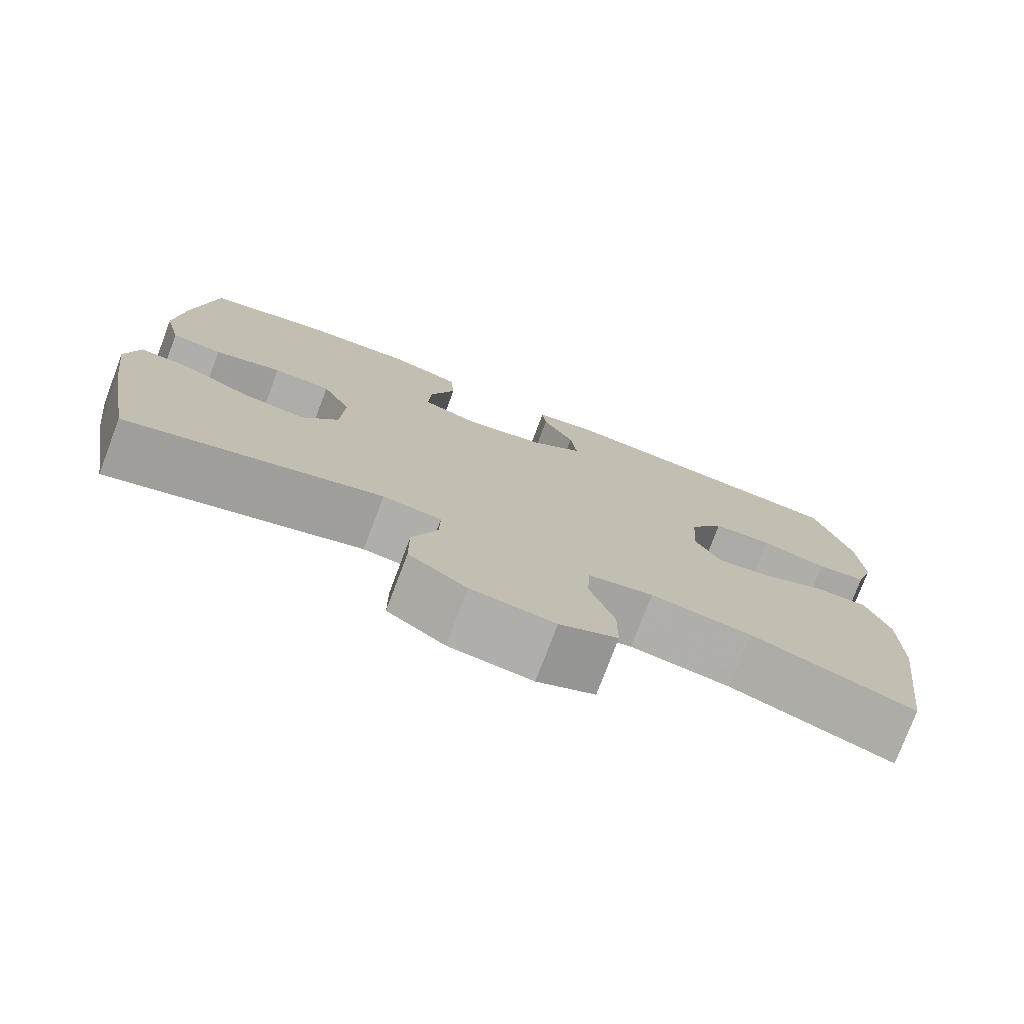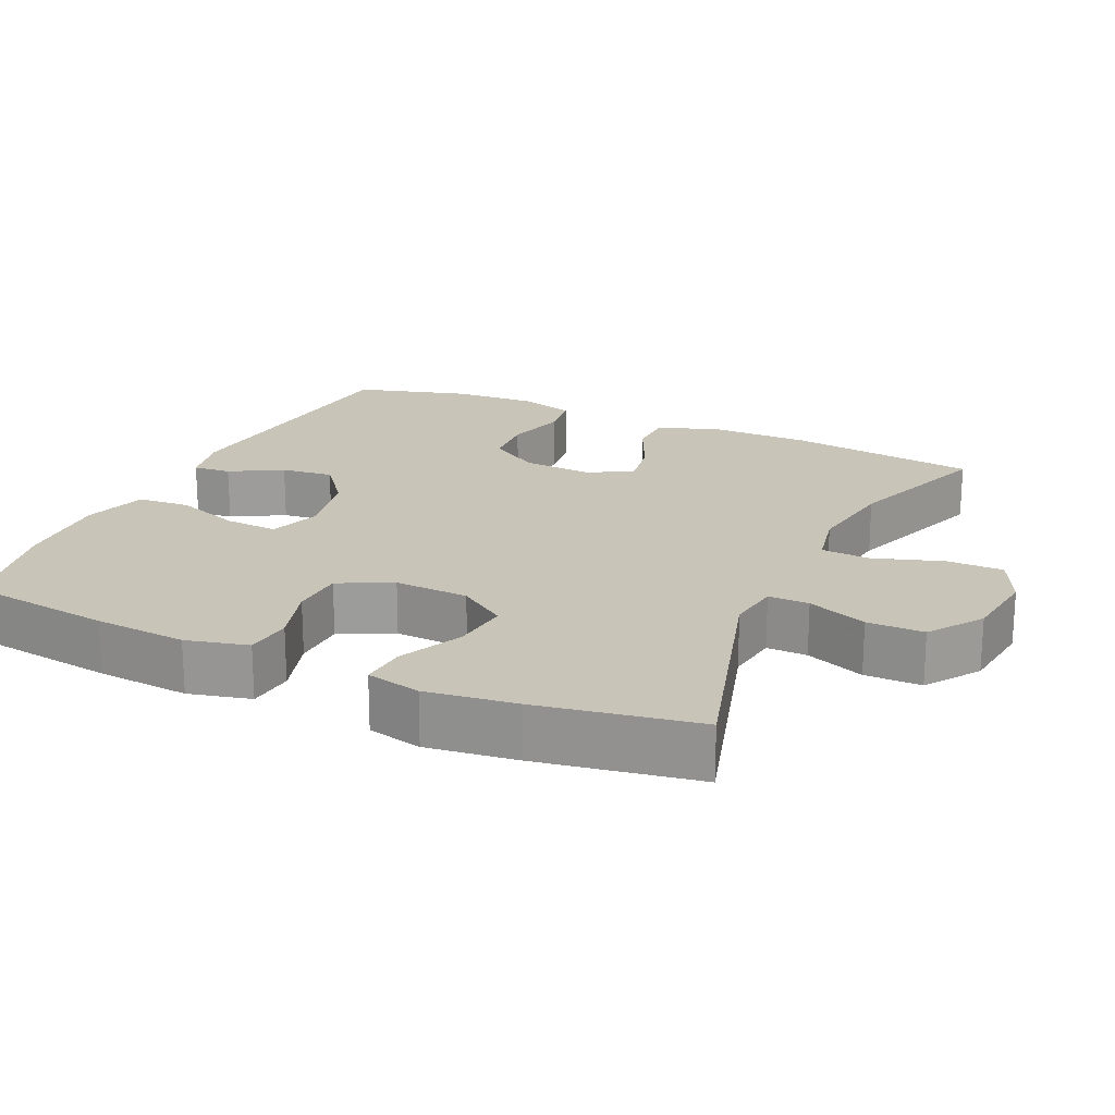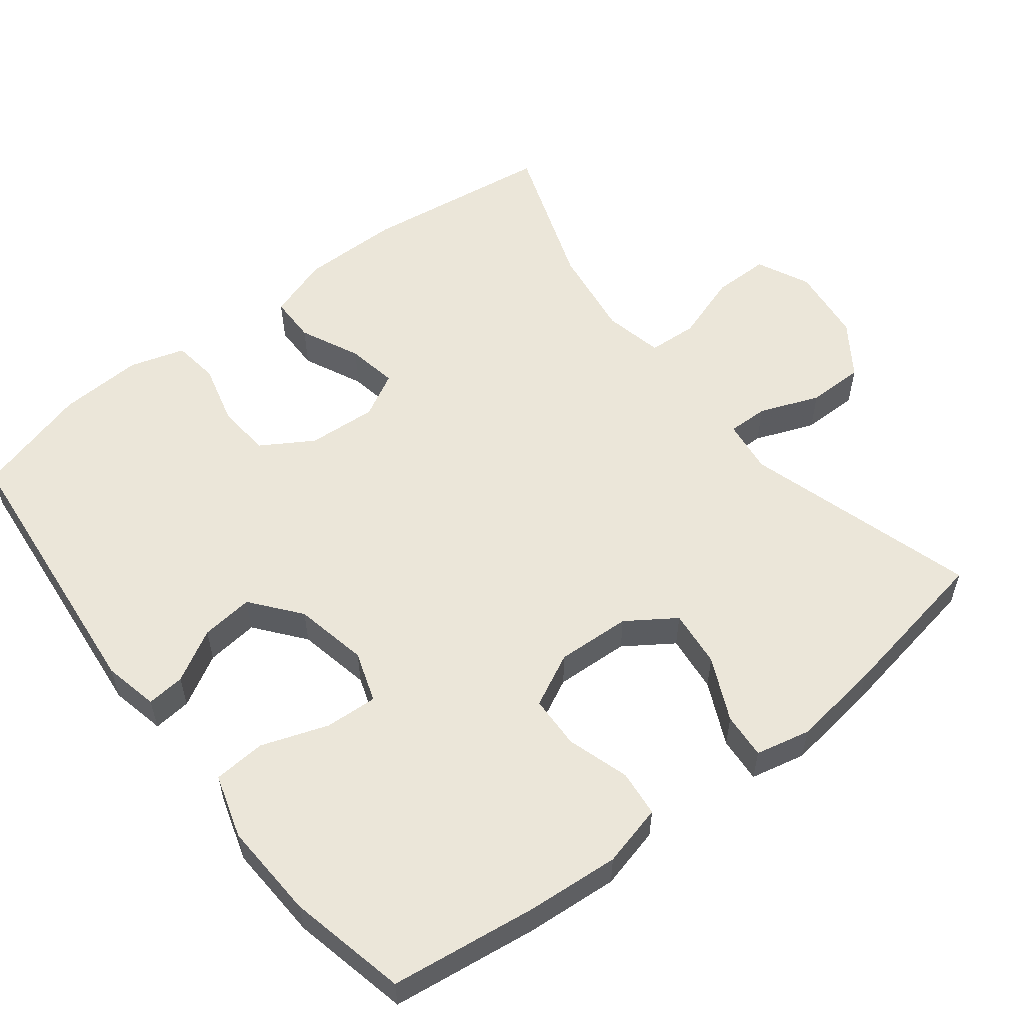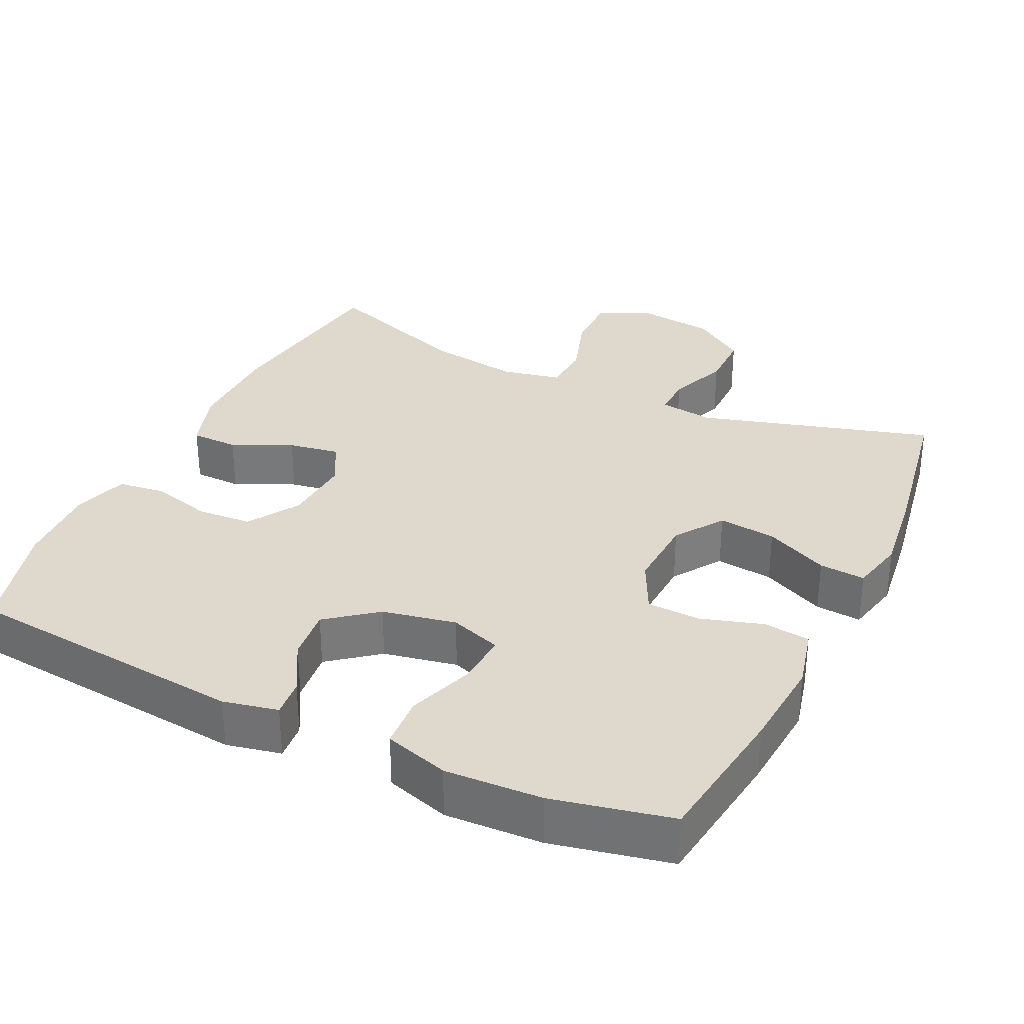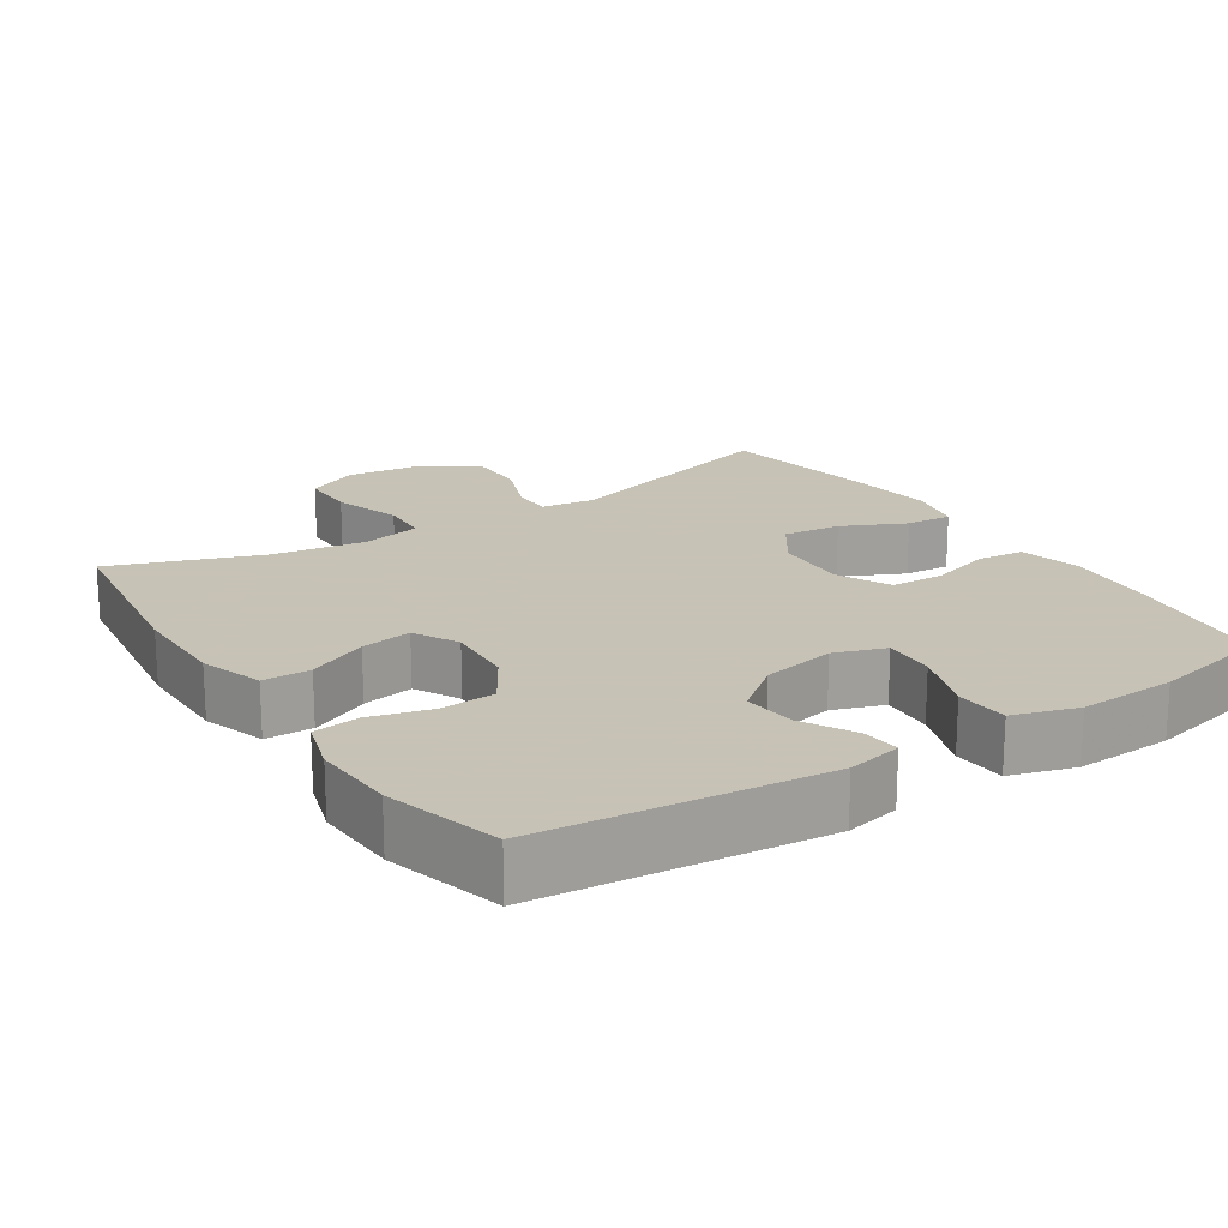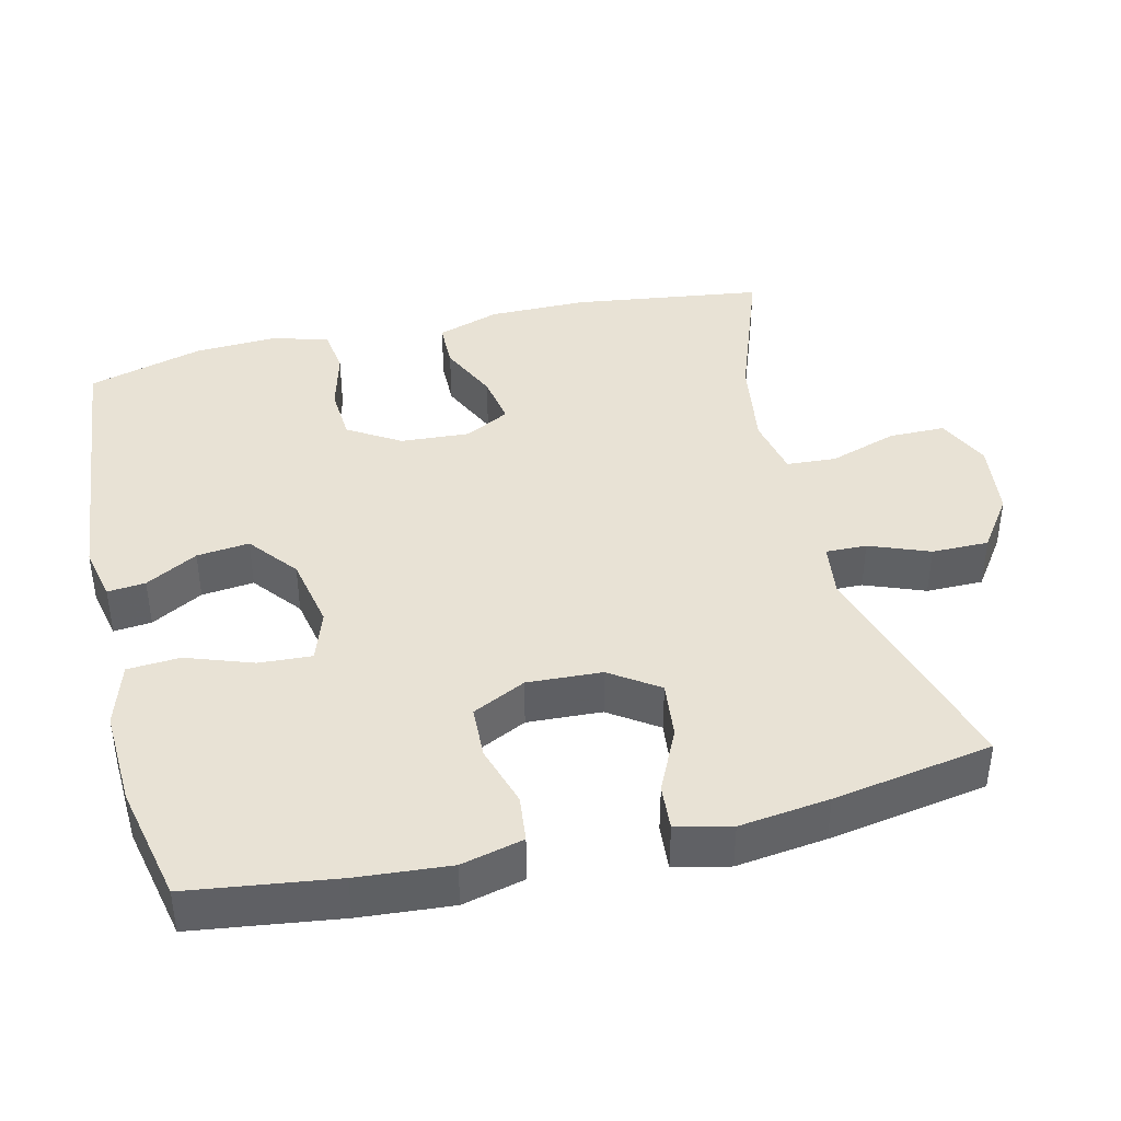
<metadata>
{"format":"obj","ext":"obj","renderer":"f3d","projection":"perspective","resolution":1024,"background":"white","views":[{"elev":-76.9,"azim":159.3,"up":"+Z"},{"elev":20.2,"azim":114.7,"up":"+Y"},{"elev":55.8,"azim":52.0,"up":"+Y"},{"elev":32.2,"azim":25.6,"up":"+Y"},{"elev":19.1,"azim":-33.0,"up":"+Y"},{"elev":40.8,"azim":76.5,"up":"+Y"}]}
</metadata>
<code>
v 0.5 0.07 -0.5
v 0.18 0.07 -0.407
v 0.106 0.07 -0.417
v 0.107 0.07 -0.473
v 0.139 0.07 -0.555
v 0.139 0.07 -0.633
v 0.066 0.07 -0.684
v -0.039 0.07 -0.697
v -0.112 0.07 -0.663
v -0.112 0.07 -0.585
v -0.081 0.07 -0.492
v -0.085 0.07 -0.424
v -0.167 0.07 -0.407
v -0.294 0.07 -0.426
v -0.5 0.07 -0.5
v -0.535 0.07 -0.239
v -0.535 0.07 -0.104
v -0.506 0.07 -0.018
v -0.441 0.07 -0.017
v -0.359 0.07 -0.055
v -0.289 0.07 -0.067
v -0.256 0.07 -0.006
v -0.262 0.07 0.089
v -0.306 0.07 0.16
v -0.381 0.07 0.165
v -0.465 0.07 0.143
v -0.528 0.07 0.151
v -0.551 0.07 0.227
v -0.545 0.07 0.342
v -0.5 0.07 0.5
v -0.112 0.07 0.539
v -0.037 0.07 0.523
v -0.042 0.07 0.471
v -0.082 0.07 0.4
v -0.09 0.07 0.328
v -0.023 0.07 0.275
v 0.078 0.07 0.255
v 0.148 0.07 0.279
v 0.144 0.07 0.351
v 0.112 0.07 0.442
v 0.117 0.07 0.514
v 0.205 0.07 0.541
v 0.338 0.07 0.535
v 0.5 0.07 0.5
v 0.527 0.07 0.299
v 0.537 0.07 0.172
v 0.516 0.07 0.087
v 0.452 0.07 0.08
v 0.367 0.07 0.106
v 0.294 0.07 0.103
v 0.258 0.07 0.03
v 0.263 0.07 -0.072
v 0.308 0.07 -0.138
v 0.387 0.07 -0.129
v 0.474 0.07 -0.088
v 0.537 0.07 -0.083
v 0.554 0.07 -0.158
v 0.538 0.07 -0.281
v 0.5 0 -0.5
v 0.18 0 -0.407
v 0.106 0 -0.417
v 0.107 0 -0.473
v 0.139 0 -0.555
v 0.139 0 -0.633
v 0.066 0 -0.684
v -0.039 0 -0.697
v -0.112 0 -0.663
v -0.112 0 -0.585
v -0.081 0 -0.492
v -0.085 0 -0.424
v -0.167 0 -0.407
v -0.294 0 -0.426
v -0.5 0 -0.5
v -0.535 0 -0.239
v -0.535 0 -0.104
v -0.506 0 -0.018
v -0.441 0 -0.017
v -0.359 0 -0.055
v -0.289 0 -0.067
v -0.256 0 -0.006
v -0.262 0 0.089
v -0.306 0 0.16
v -0.381 0 0.165
v -0.465 0 0.143
v -0.528 0 0.151
v -0.551 0 0.227
v -0.545 0 0.342
v -0.5 0 0.5
v -0.112 0 0.539
v -0.037 0 0.523
v -0.042 0 0.471
v -0.082 0 0.4
v -0.09 0 0.328
v -0.023 0 0.275
v 0.078 0 0.255
v 0.148 0 0.279
v 0.144 0 0.351
v 0.112 0 0.442
v 0.117 0 0.514
v 0.205 0 0.541
v 0.338 0 0.535
v 0.5 0 0.5
v 0.527 0 0.299
v 0.537 0 0.172
v 0.516 0 0.087
v 0.452 0 0.08
v 0.367 0 0.106
v 0.294 0 0.103
v 0.258 0 0.03
v 0.263 0 -0.072
v 0.308 0 -0.138
v 0.387 0 -0.129
v 0.474 0 -0.088
v 0.537 0 -0.083
v 0.554 0 -0.158
v 0.538 0 -0.281
f 57 58 1 2
f 54 55 56 57
f 53 54 57 2
f 52 53 2 3
f 51 52 3
f 46 47 48 49
f 46 49 50
f 45 46 50
f 44 45 50
f 43 44 50
f 42 43 50 51
f 39 40 41 42
f 38 39 42 51
f 31 32 33 34
f 31 34 35
f 30 31 35
f 29 30 35 36
f 25 26 27 28
f 24 25 28 29
f 17 18 19 20
f 17 20 21
f 14 15 16 17
f 13 14 17 21
f 12 13 21 22
f 8 9 10 11
f 8 11 12
f 7 8 12
f 4 5 6 7
f 3 4 7 12
f 37 38 51 3
f 24 29 36 37
f 23 24 37 3
f 3 12 22 23
f 60 59 116 115
f 115 114 113 112
f 60 115 112 111
f 61 60 111 110
f 61 110 109
f 107 106 105 104
f 108 107 104
f 108 104 103
f 108 103 102
f 108 102 101
f 109 108 101 100
f 100 99 98 97
f 109 100 97 96
f 92 91 90 89
f 93 92 89
f 93 89 88
f 94 93 88 87
f 86 85 84 83
f 87 86 83 82
f 78 77 76 75
f 79 78 75
f 75 74 73 72
f 79 75 72 71
f 80 79 71 70
f 69 68 67 66
f 70 69 66
f 70 66 65
f 65 64 63 62
f 70 65 62 61
f 61 109 96 95
f 95 94 87 82
f 61 95 82 81
f 81 80 70 61
f 1 59 60 2
f 2 60 61 3
f 3 61 62 4
f 4 62 63 5
f 5 63 64 6
f 6 64 65 7
f 7 65 66 8
f 8 66 67 9
f 9 67 68 10
f 10 68 69 11
f 11 69 70 12
f 12 70 71 13
f 13 71 72 14
f 14 72 73 15
f 15 73 74 16
f 16 74 75 17
f 17 75 76 18
f 18 76 77 19
f 19 77 78 20
f 20 78 79 21
f 21 79 80 22
f 22 80 81 23
f 23 81 82 24
f 24 82 83 25
f 25 83 84 26
f 26 84 85 27
f 27 85 86 28
f 28 86 87 29
f 29 87 88 30
f 30 88 89 31
f 31 89 90 32
f 32 90 91 33
f 33 91 92 34
f 34 92 93 35
f 35 93 94 36
f 36 94 95 37
f 37 95 96 38
f 38 96 97 39
f 39 97 98 40
f 40 98 99 41
f 41 99 100 42
f 42 100 101 43
f 43 101 102 44
f 44 102 103 45
f 45 103 104 46
f 46 104 105 47
f 47 105 106 48
f 48 106 107 49
f 49 107 108 50
f 50 108 109 51
f 51 109 110 52
f 52 110 111 53
f 53 111 112 54
f 54 112 113 55
f 55 113 114 56
f 56 114 115 57
f 57 115 116 58
f 58 116 59 1

</code>
